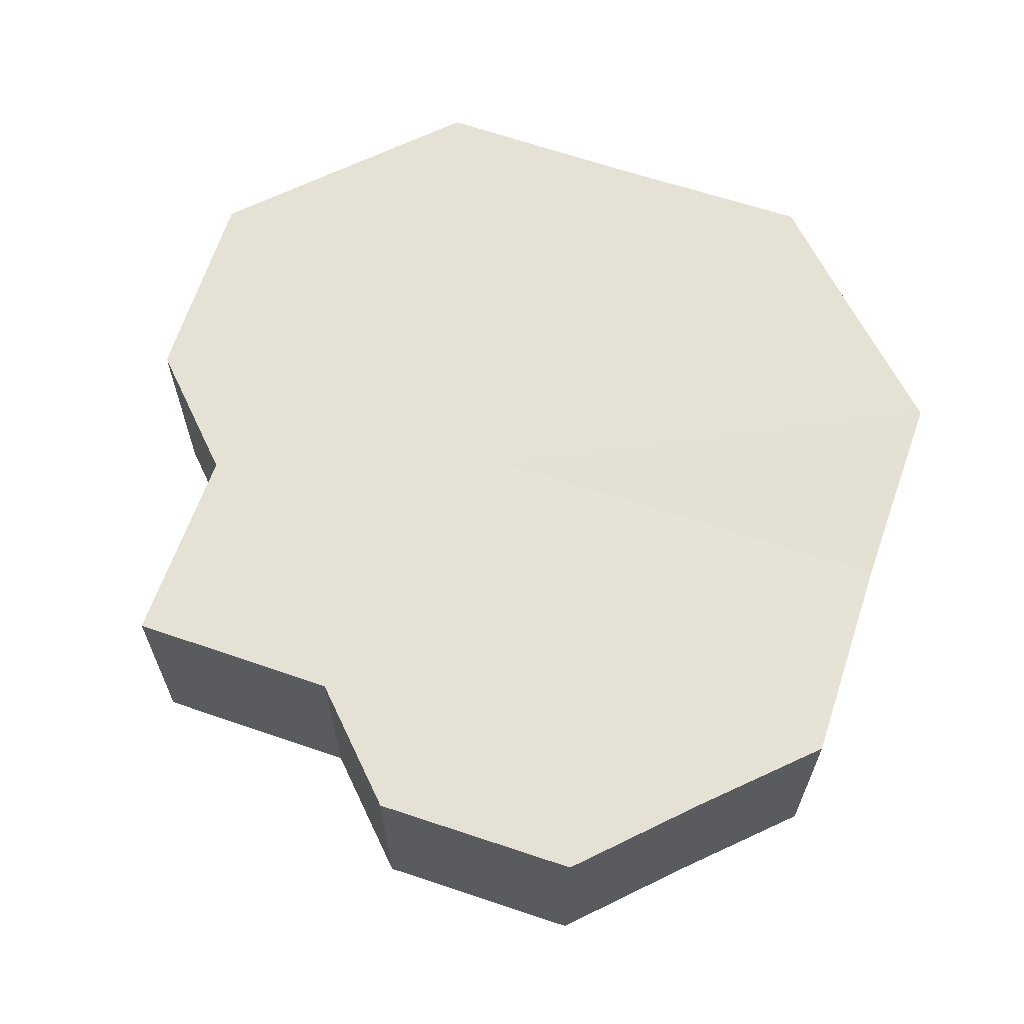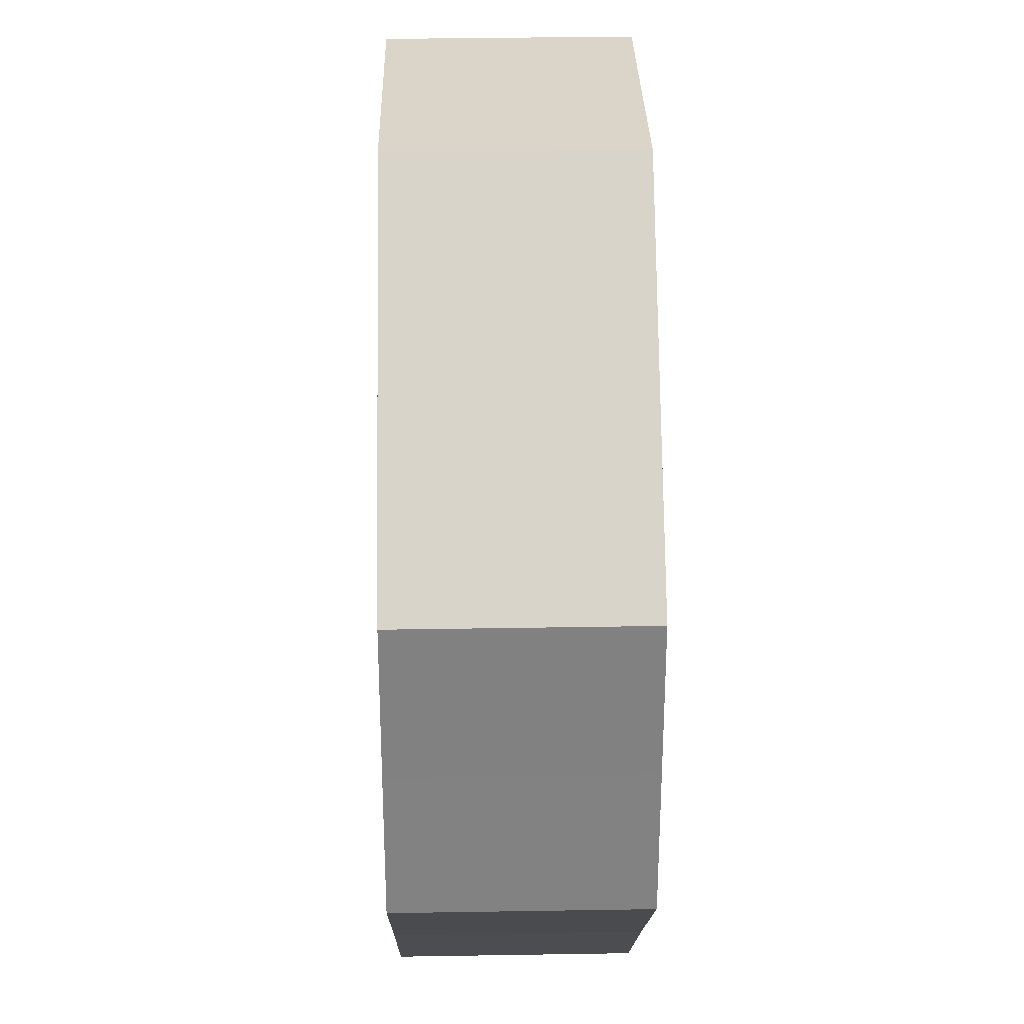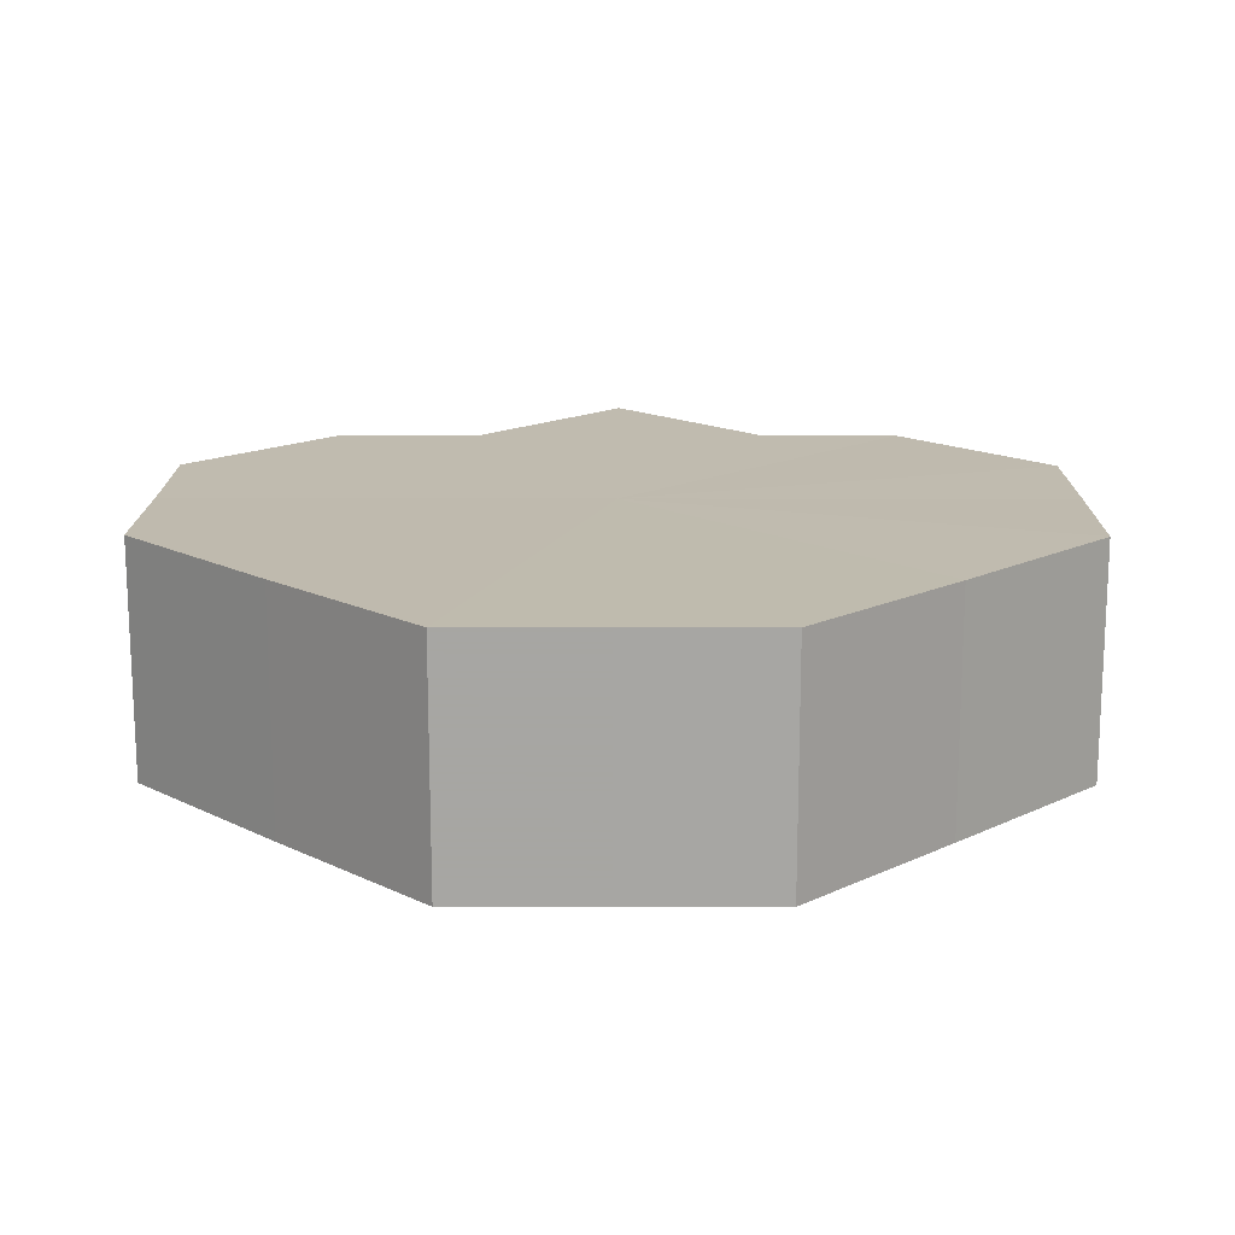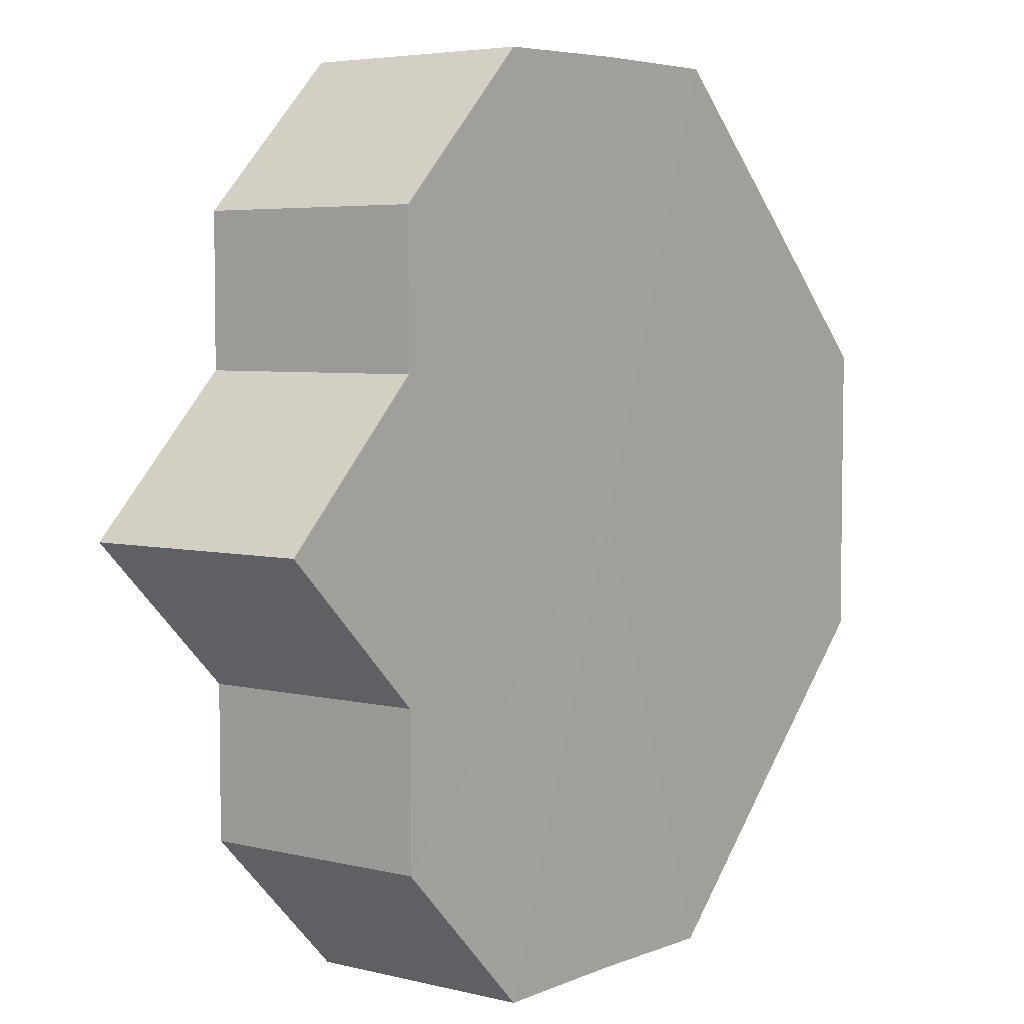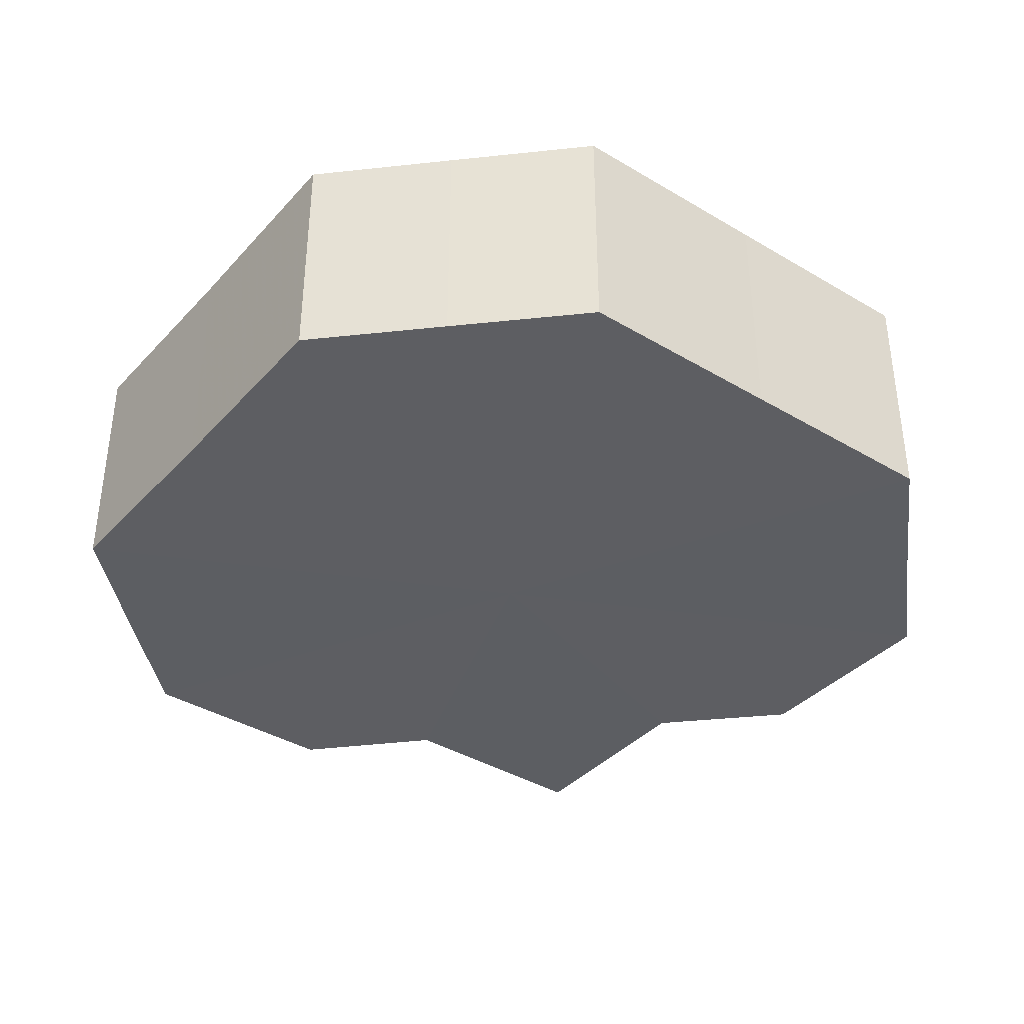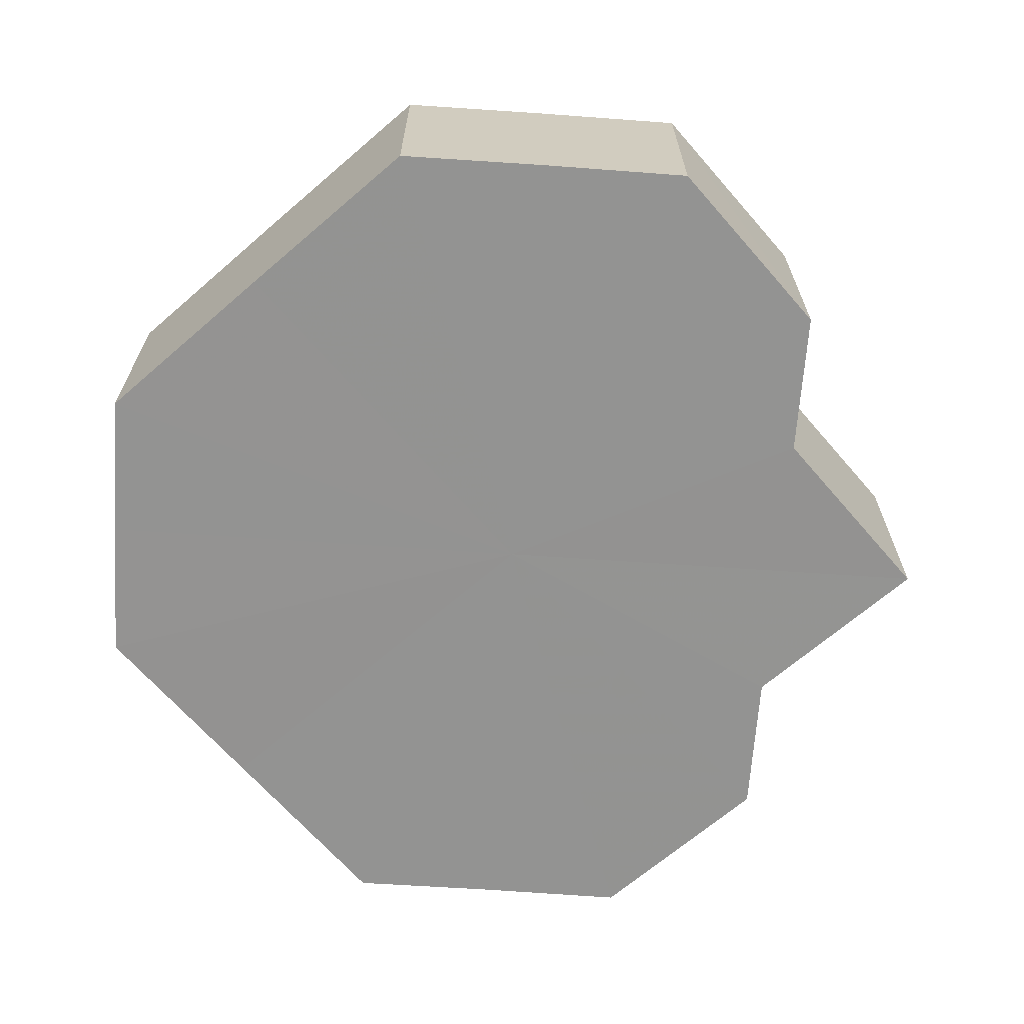
<metadata>
{"format":"obj","ext":"obj","renderer":"f3d","projection":"perspective","resolution":1024,"background":"white","views":[{"elev":64.5,"azim":153.8,"up":"+Z"},{"elev":29.9,"azim":-91.1,"up":"+Y"},{"elev":15.9,"azim":-89.7,"up":"+Z"},{"elev":5.2,"azim":128.2,"up":"+Y"},{"elev":-38.2,"azim":-82.1,"up":"+Z"},{"elev":-66.6,"azim":-4.0,"up":"+Z"}]}
</metadata>
<code>
o 23938
v 2251 1883 17.63
v 2251 1883 17.63
v 2251 1883 17.62
v 2251 1883 17.63
v 2251 1883 17.62
v 2251 1883 17.63
v 2251 1883 17.62
v 2251 1883 17.63
v 2251 1883 17.62
v 2251 1883 17.63
v 2251 1883 17.62
v 2251 1883 17.63
v 2251 1883 17.62
v 2251 1883 17.63
v 2251 1883 17.62
v 2251 1883 17.63
v 2251 1883 17.62
v 2251 1883 17.63
v 2251 1883 17.62
v 2251 1883 17.63
v 2251 1883 17.62
v 2251 1883 17.63
v 2251 1883 17.62
v 2251 1883 17.63
v 2251 1883 17.62
v 2251 1883 17.63
v 2251 1883 17.62
v 2251 1883 17.63
v 2251 1883 17.62
v 2251 1883 17.63
v 2251 1883 17.62
v 2251 1883 17.63
v 2251 1883 17.62
v 2251 1883 17.63
v 2251 1883 17.62
v 2251 1883 17.63
v 2251 1883 17.62
v 2251 1883 17.63
v 2251 1883 17.62
v 2251 1883 17.63
v 2251 1883 17.62
v 2251 1883 17.63
v 2251 1883 17.62
v 2251 1883 17.63
v 2251 1883 17.62
v 2251 1883 17.63
v 2251 1883 17.62
v 2251 1883 17.63
v 2251 1883 17.62
v 2251 1883 17.63
v 2251 1883 17.62
v 2251 1883 17.63
v 2251 1883 17.62
v 2251 1883 17.63
v 2251 1883 17.62
v 2251 1883 17.63
v 2251 1883 17.62
v 2251 1883 17.63
v 2251 1883 17.62
v 2251 1883 17.63
v 2251 1883 17.62
v 2251 1883 17.63
v 2251 1883 17.62
v 2251 1883 17.63
v 2251 1883 17.62
v 2251 1883 17.63
v 2251 1883 17.63
v 2251 1883 17.63
v 2251 1883 17.63
v 2251 1883 17.63
v 2251 1883 17.63
v 2251 1883 17.63
v 2251 1883 17.63
v 2251 1883 17.63
v 2251 1883 17.63
v 2251 1883 17.63
v 2251 1883 17.63
v 2251 1883 17.63
v 2251 1883 17.63
v 2251 1883 17.63
v 2251 1883 17.63
v 2251 1883 17.62
v 2251 1883 17.62
v 2251 1883 17.62
v 2251 1883 17.62
v 2251 1883 17.62
v 2251 1883 17.62
v 2251 1883 17.62
v 2251 1883 17.62
v 2251 1883 17.62
v 2251 1883 17.62
v 2251 1883 17.62
v 2251 1883 17.62
v 2251 1883 17.62
v 2251 1883 17.62
v 2251 1883 17.62
v 2251 1883 17.62
v 2251 1883 17.62
f 1 2 3
f 2 4 5
f 6 1 7
f 4 8 9
f 8 10 11
f 12 6 13
f 14 12 15
f 16 14 17
f 18 16 19
f 20 18 21
f 22 20 23
f 24 22 25
f 26 24 27
f 28 26 29
f 30 28 31
f 32 30 33
f 33 34 35
f 35 36 37
f 37 38 39
f 39 40 41
f 41 42 43
f 43 44 45
f 45 46 47
f 47 48 49
f 49 50 51
f 51 52 53
f 53 54 55
f 55 56 57
f 57 58 59
f 59 60 61
f 61 62 63
f 63 64 65
f 66 64 67
f 66 68 64
f 66 67 69
f 66 70 68
f 66 69 71
f 66 72 70
f 66 71 73
f 66 74 72
f 66 73 75
f 66 76 74
f 66 75 77
f 66 78 76
f 66 77 79
f 66 80 78
f 66 79 81
f 66 81 80
f 82 83 84
f 82 85 83
f 82 84 86
f 82 87 85
f 82 86 88
f 82 89 87
f 82 88 90
f 82 91 89
f 82 90 92
f 82 93 91
f 82 92 94
f 82 95 93
f 82 94 96
f 82 97 95
f 82 96 98
f 82 98 97

</code>
